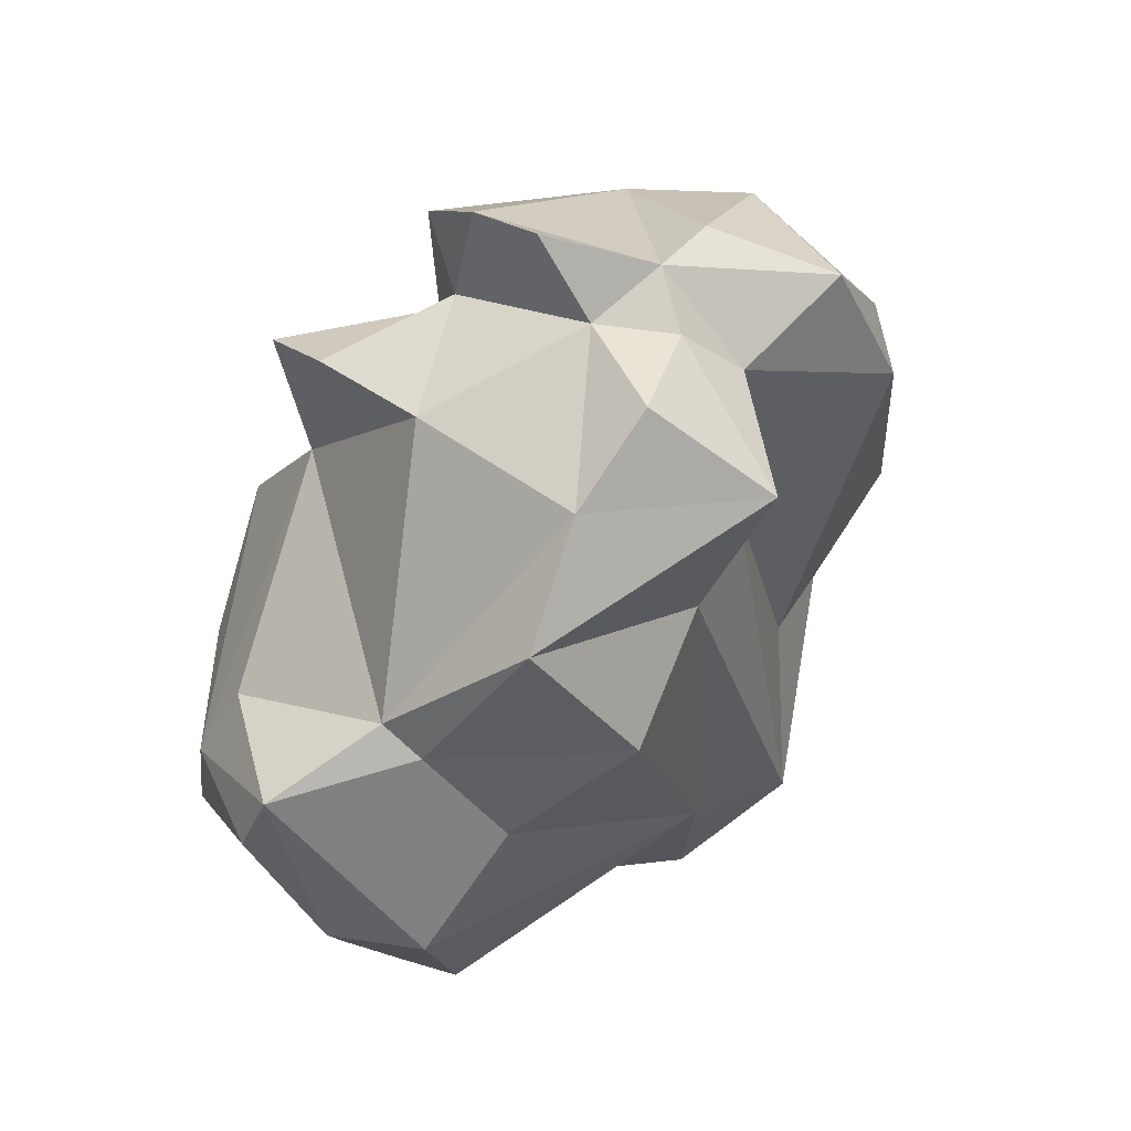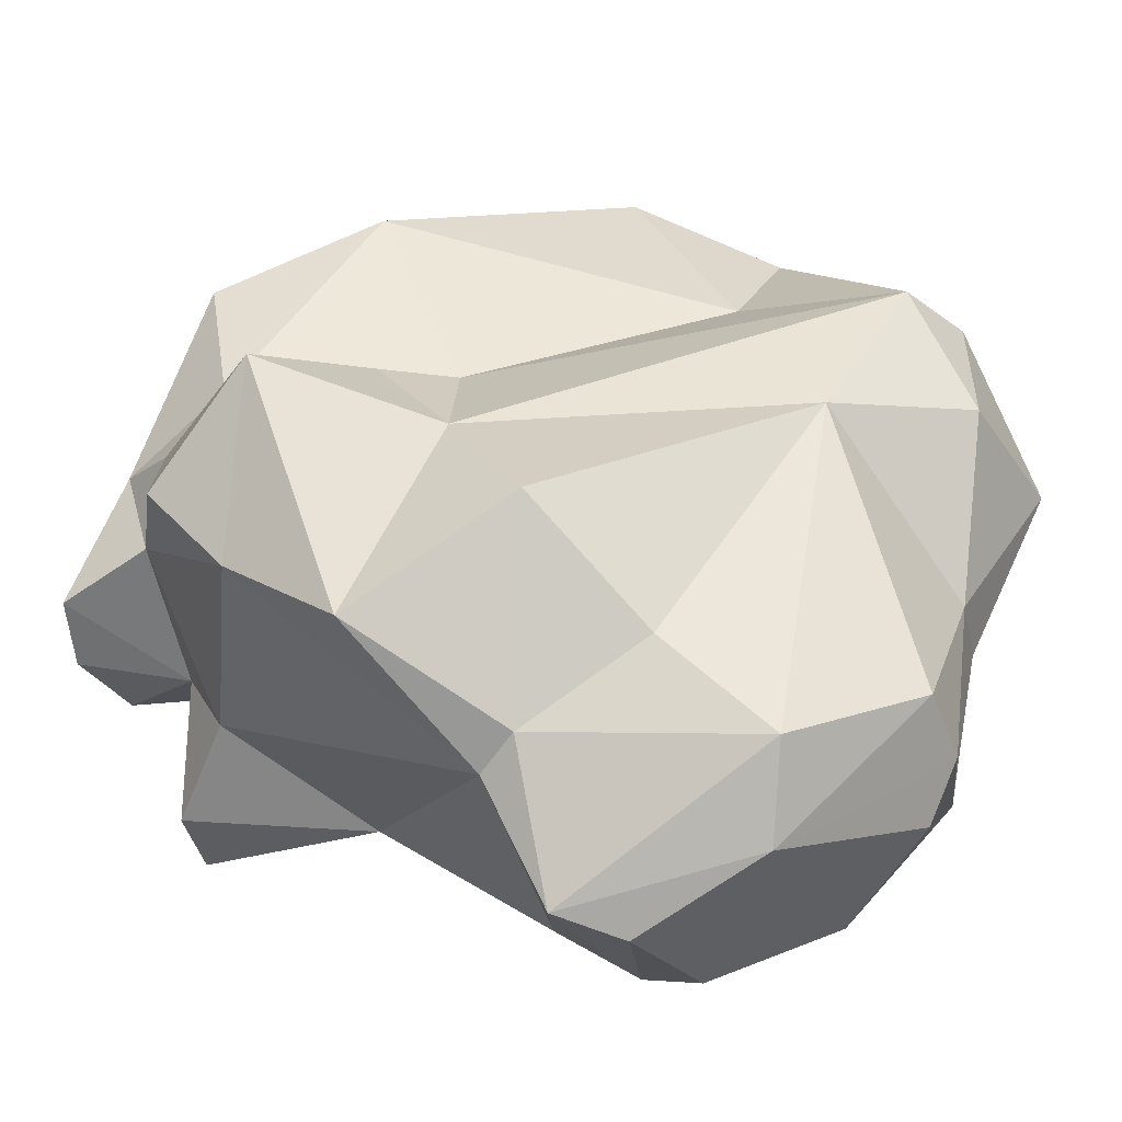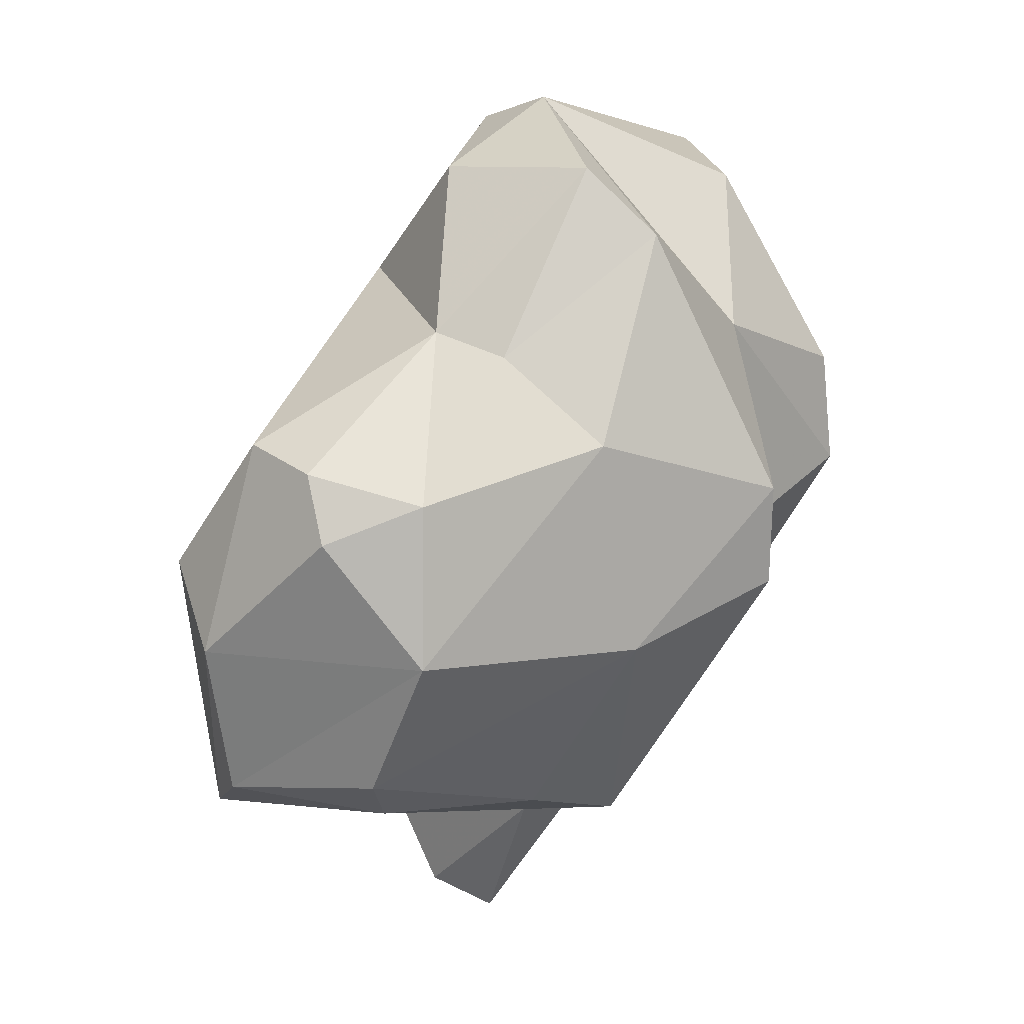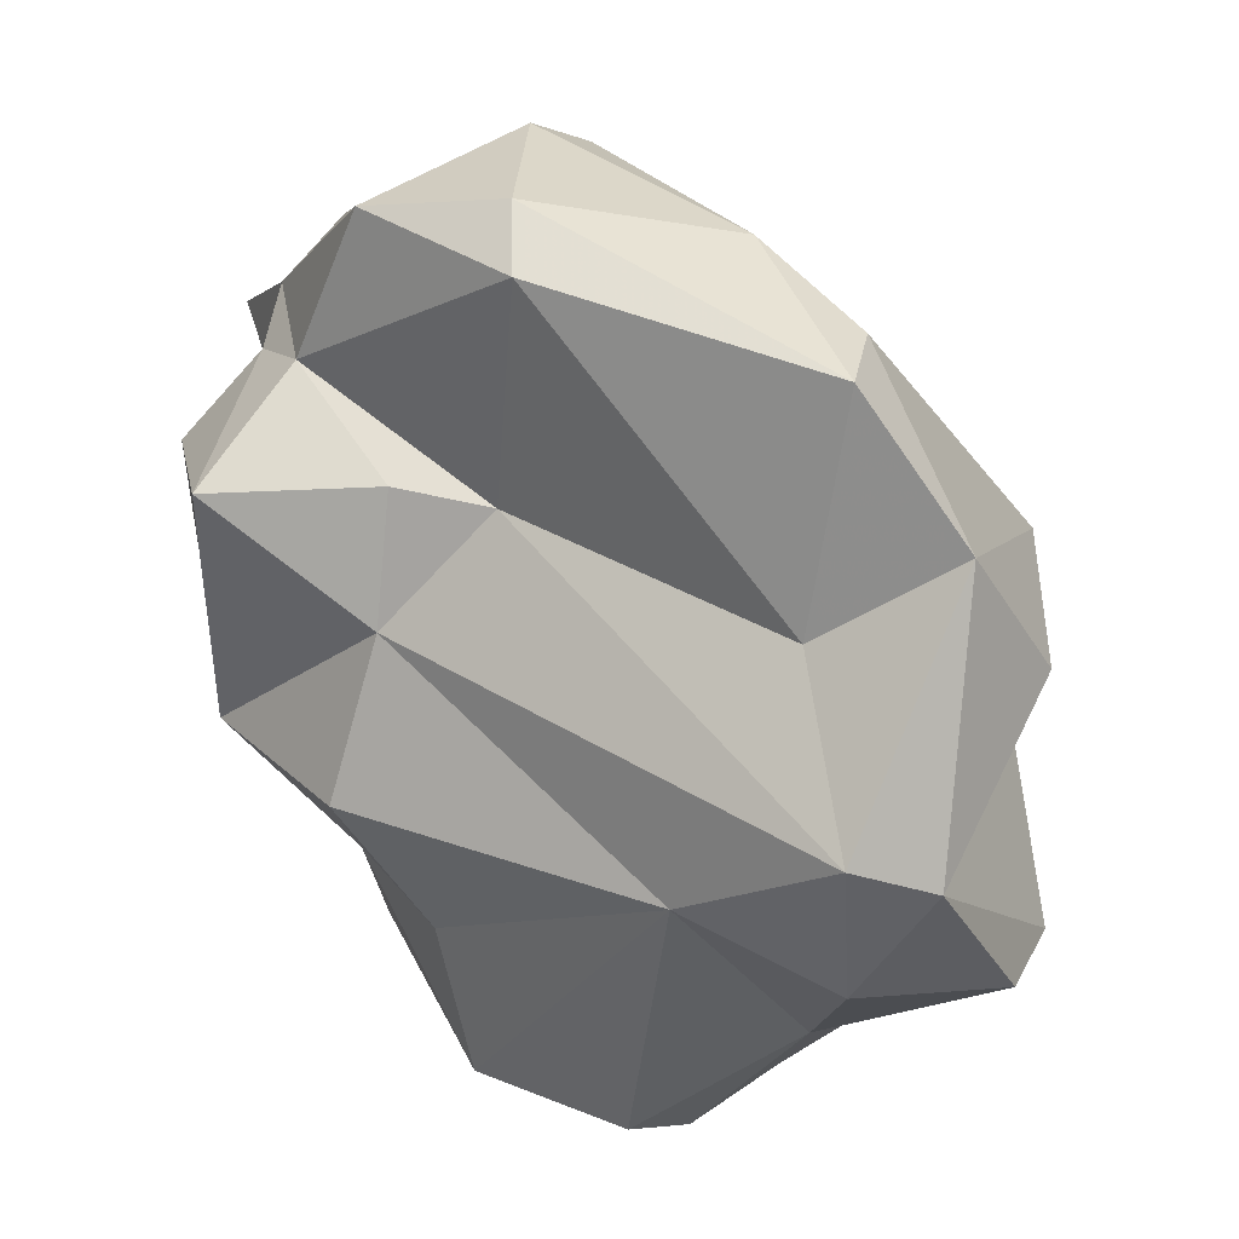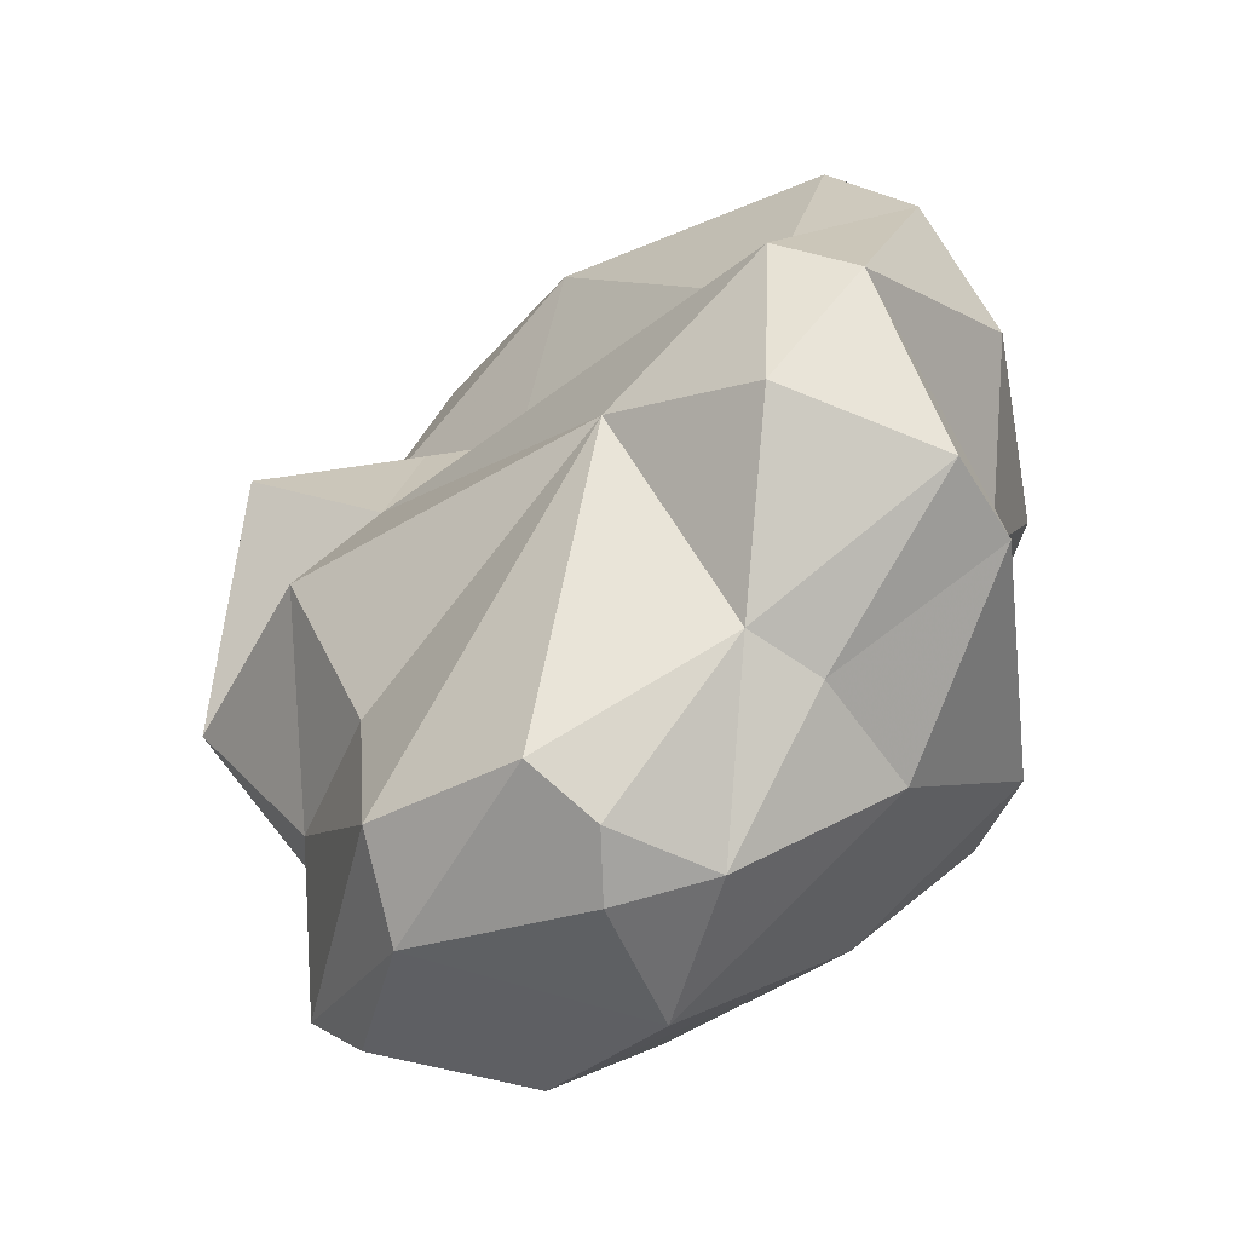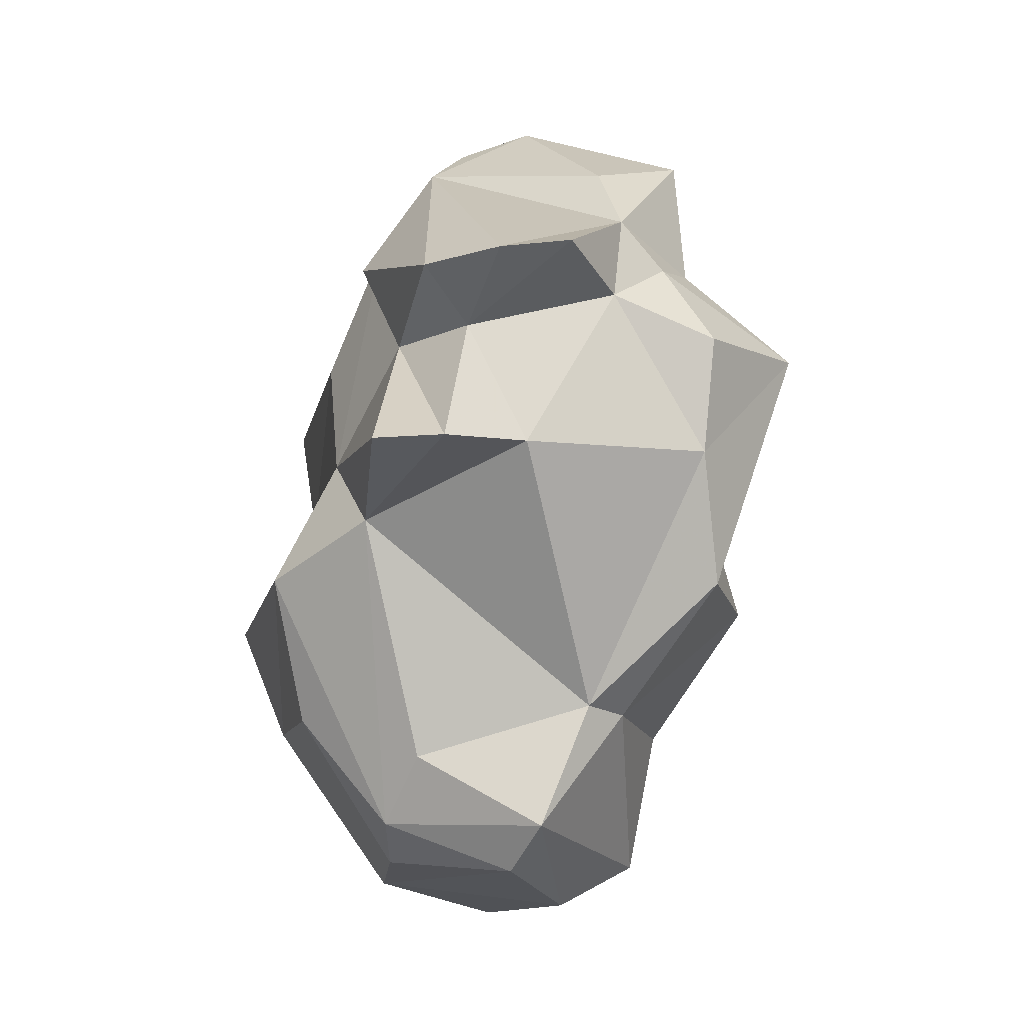
<metadata>
{"format":"obj","ext":"obj","renderer":"f3d","projection":"perspective","resolution":1024,"background":"white","views":[{"elev":36.3,"azim":-101.5,"up":"+Y"},{"elev":-10.1,"azim":-82.1,"up":"+Z"},{"elev":-34.6,"azim":1.8,"up":"+Z"},{"elev":71.4,"azim":-33.4,"up":"+Z"},{"elev":-8.5,"azim":-22.6,"up":"+Z"},{"elev":42.3,"azim":-145.0,"up":"+Y"}]}
</metadata>
<code>
v 153 278.5 77.28
v 153.6 277.9 66.56
v 152.1 283.1 73.94
v 152.9 272 70.85
v 154.2 276 65.87
v 153.8 286.5 75.56
v 154.2 279.8 70.09
v 155.3 268.3 72.09
v 153.6 278.8 71.11
v 153.9 275.3 73.59
v 154.1 286.1 81.3
v 155 288.9 77.77
v 156.9 267.7 70.65
v 153.8 272.3 68.06
v 157.3 268.5 68.88
v 158.3 271 80.46
v 158.2 283.4 81.8
v 158.3 274.5 64.94
v 159.8 270.8 66.41
v 158.1 278.4 66.31
v 157.9 287.5 71.9
v 157.9 289.3 79.39
v 158.8 292.4 75.52
v 160 267.9 69.64
v 156.2 281 79.71
v 160.2 267.4 75.09
v 159.1 288.9 69.44
v 158.1 289.8 76.86
v 162.2 284 69.32
v 159.3 290.7 79.13
v 158.1 287.7 81.32
v 158.5 276.1 65.05
v 160.9 288.6 68.34
v 162.1 267.2 74.02
v 160.3 292.4 74.02
v 161.5 268.8 84.36
v 160.5 266.9 80.64
v 163.9 287.3 73.53
v 160.1 281.4 81.94
v 161.2 289.3 73.6
v 164.4 265.1 78.87
v 165.5 272.9 68.27
v 162.6 277.4 66.09
v 161.3 290.6 80.93
v 164.7 268.3 71.78
v 162.4 291.4 73.08
v 164.8 281.1 67.81
v 160.9 288.8 84.93
v 163.7 273.8 84.57
v 162.5 284.1 87.39
v 166.2 266.1 77.26
v 163.7 286 87.01
v 163.2 267.3 83.59
v 164.9 283.4 71.3
v 166.7 288 75.38
v 166 289 83.62
v 167.3 288.9 79.94
v 167.6 283.9 74.56
v 169.3 273.5 70.83
v 167.1 277.2 88.94
v 167.5 288.5 81.9
v 169.4 271.2 72.38
v 168.6 271.1 78.08
v 168.1 282.3 86.42
v 168.6 278.6 87.13
v 168.8 276.3 74.41
v 167.6 272.8 86.95
v 167.3 287.5 77.07
v 168.6 270.4 83.23
v 171.7 276.8 77.47
v 171.5 274.4 79.4
g foo
f 24 13 15
f 24 15 19
f 4 14 8
f 13 8 14
f 15 13 14
f 19 15 14
f 2 14 4
f 18 19 5
f 19 14 5
f 5 14 2
f 32 18 5
f 2 32 5
f 24 34 26
f 34 24 45
f 13 26 8
f 26 13 24
f 4 8 16
f 45 24 19
f 10 4 16
f 42 45 19
f 42 19 18
f 43 42 18
f 9 4 10
f 4 9 2
f 43 18 32
f 9 7 2
f 20 32 2
f 7 20 2
f 51 41 34
f 41 37 26
f 41 26 34
f 62 51 45
f 37 16 26
f 45 51 34
f 26 16 8
f 59 62 42
f 62 45 42
f 16 1 10
f 47 59 42
f 9 10 1
f 47 42 43
f 9 1 3
f 47 43 32
f 9 3 7
f 7 29 20
f 29 32 20
f 29 47 32
f 53 36 37
f 41 53 37
f 53 41 51
f 63 53 51
f 37 36 16
f 63 51 62
f 66 63 62
f 36 25 16
f 59 66 62
f 16 25 1
f 47 66 59
f 54 66 47
f 3 1 25
f 25 11 3
f 6 3 11
f 6 7 3
f 6 21 7
f 21 29 7
f 54 47 29
f 54 29 33
f 29 21 27
f 33 29 27
f 67 36 53
f 69 67 53
f 67 49 36
f 53 63 69
f 63 71 69
f 63 70 71
f 39 36 49
f 66 70 63
f 25 36 39
f 17 25 39
f 70 66 58
f 66 54 58
f 11 25 17
f 68 54 38
f 11 12 6
f 38 54 33
f 28 6 12
f 6 28 21
f 21 28 40
f 27 21 40
f 33 27 38
f 27 40 38
f 67 60 49
f 67 69 71
f 68 71 70
f 31 17 39
f 70 58 68
f 11 17 31
f 58 54 68
f 22 11 31
f 55 68 38
f 22 12 11
f 22 28 12
f 30 28 22
f 40 46 38
f 46 55 38
f 30 23 28
f 40 28 23
f 35 40 23
f 46 40 35
f 65 60 67
f 67 71 65
f 49 60 50
f 49 50 39
f 64 65 71
f 39 50 31
f 50 48 31
f 68 64 71
f 61 64 57
f 57 64 68
f 57 68 55
f 30 31 48
f 44 30 48
f 30 22 31
f 57 30 44
f 46 57 55
f 35 30 57
f 46 35 57
f 23 30 35
f 65 64 60
f 52 50 60
f 52 60 64
f 56 52 64
f 61 56 64
f 48 50 52
f 56 48 52
f 44 48 56
f 57 56 61
f 57 44 56
g

</code>
